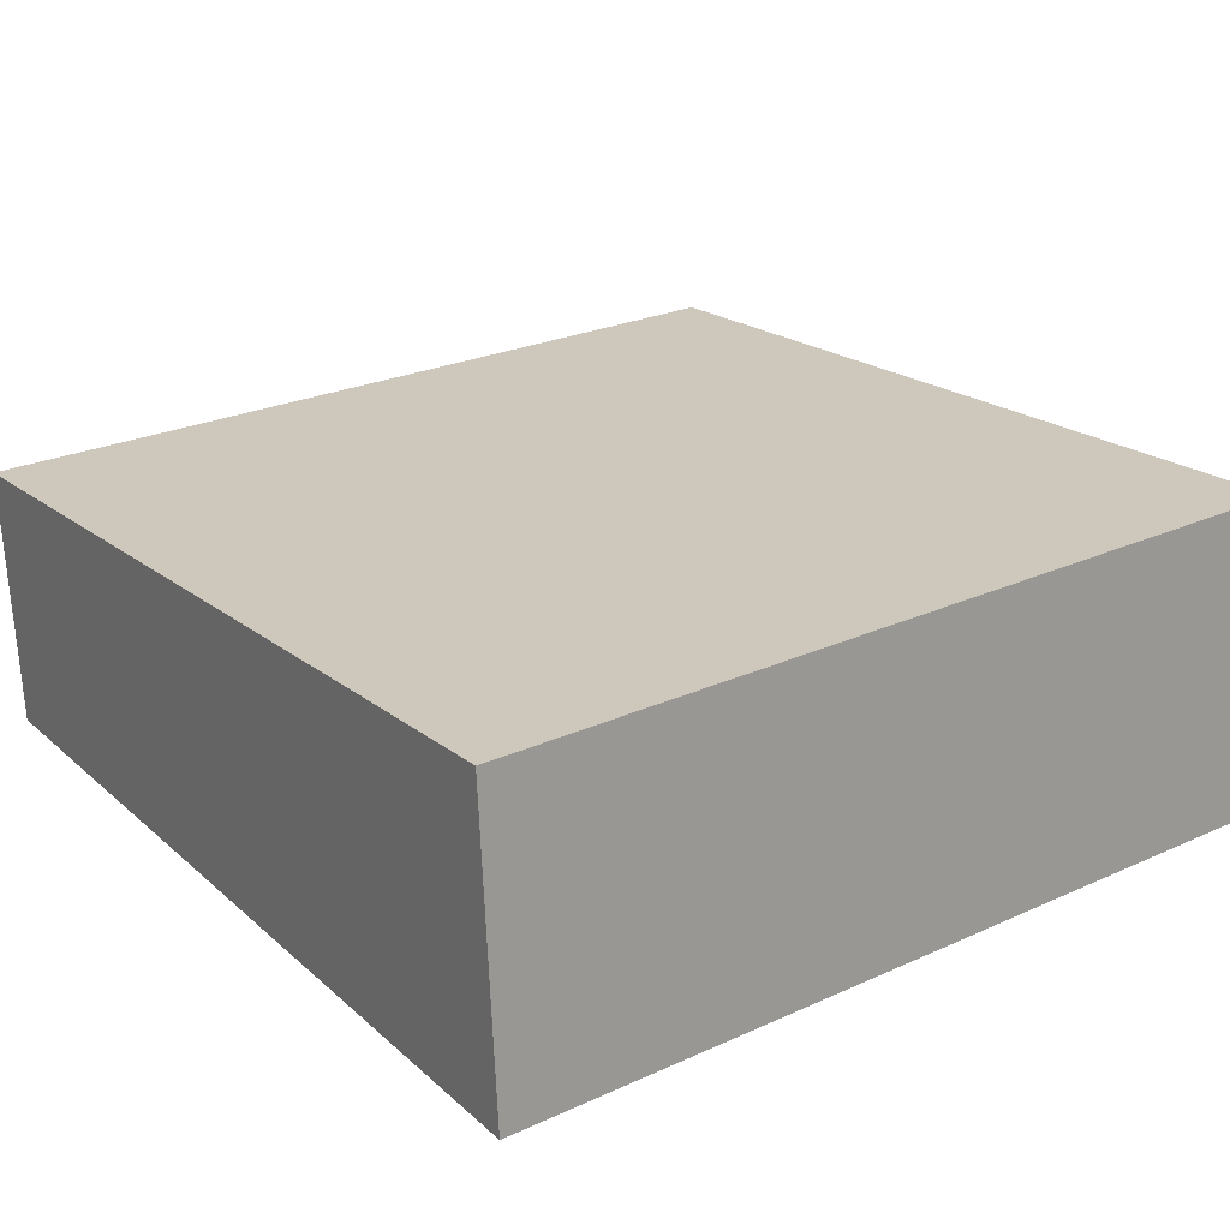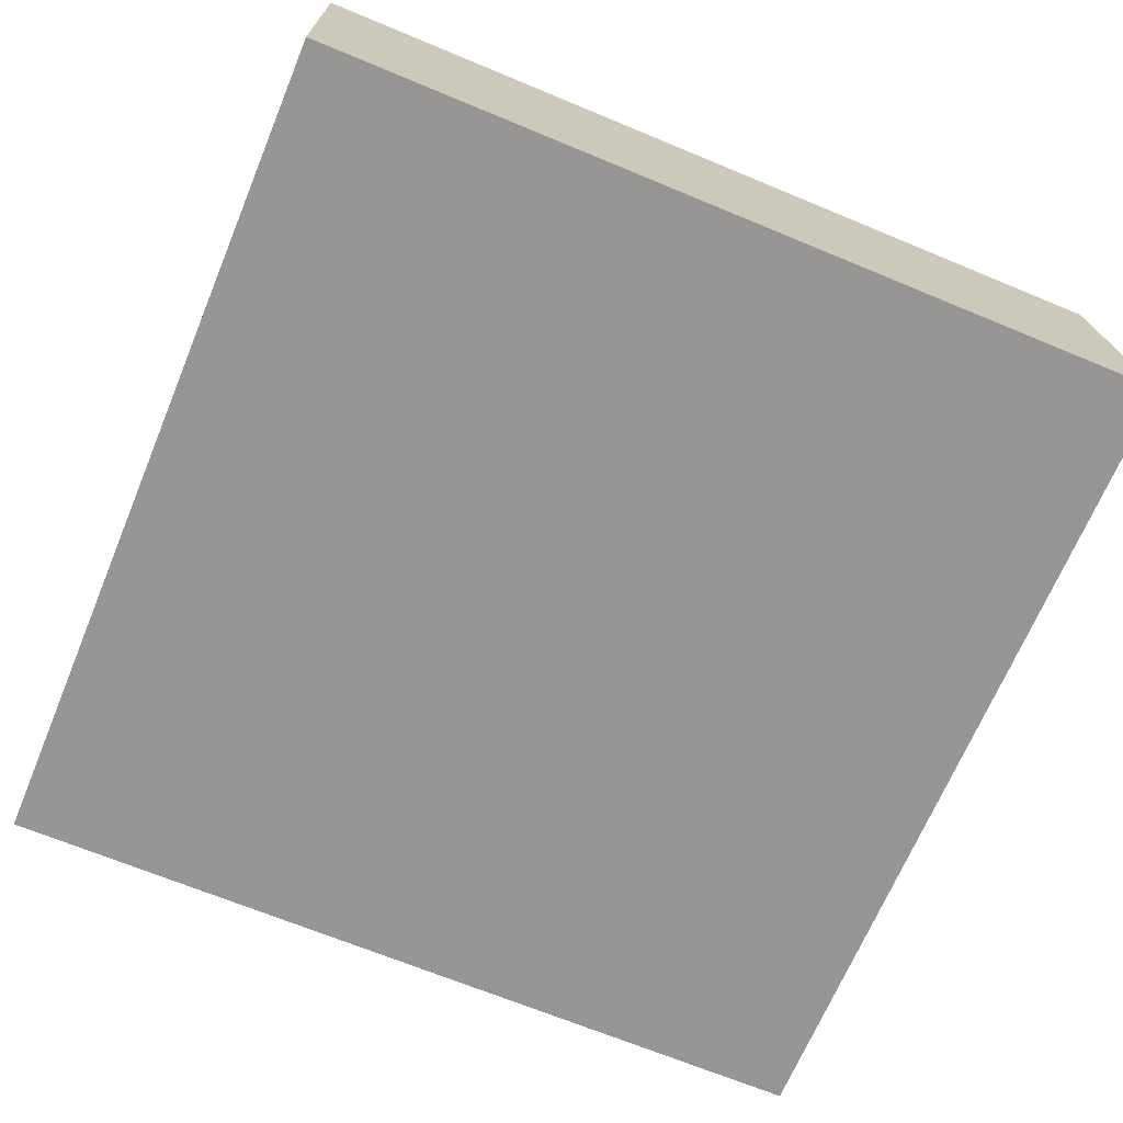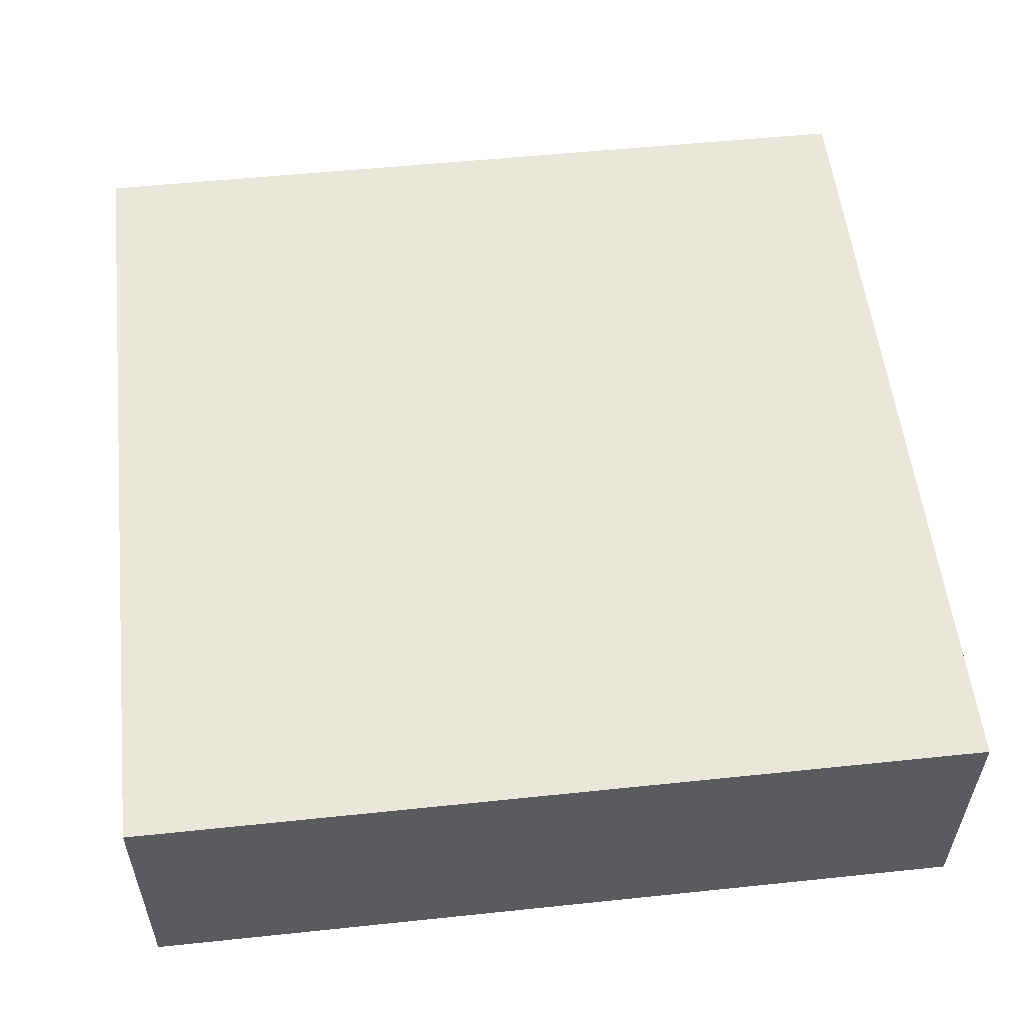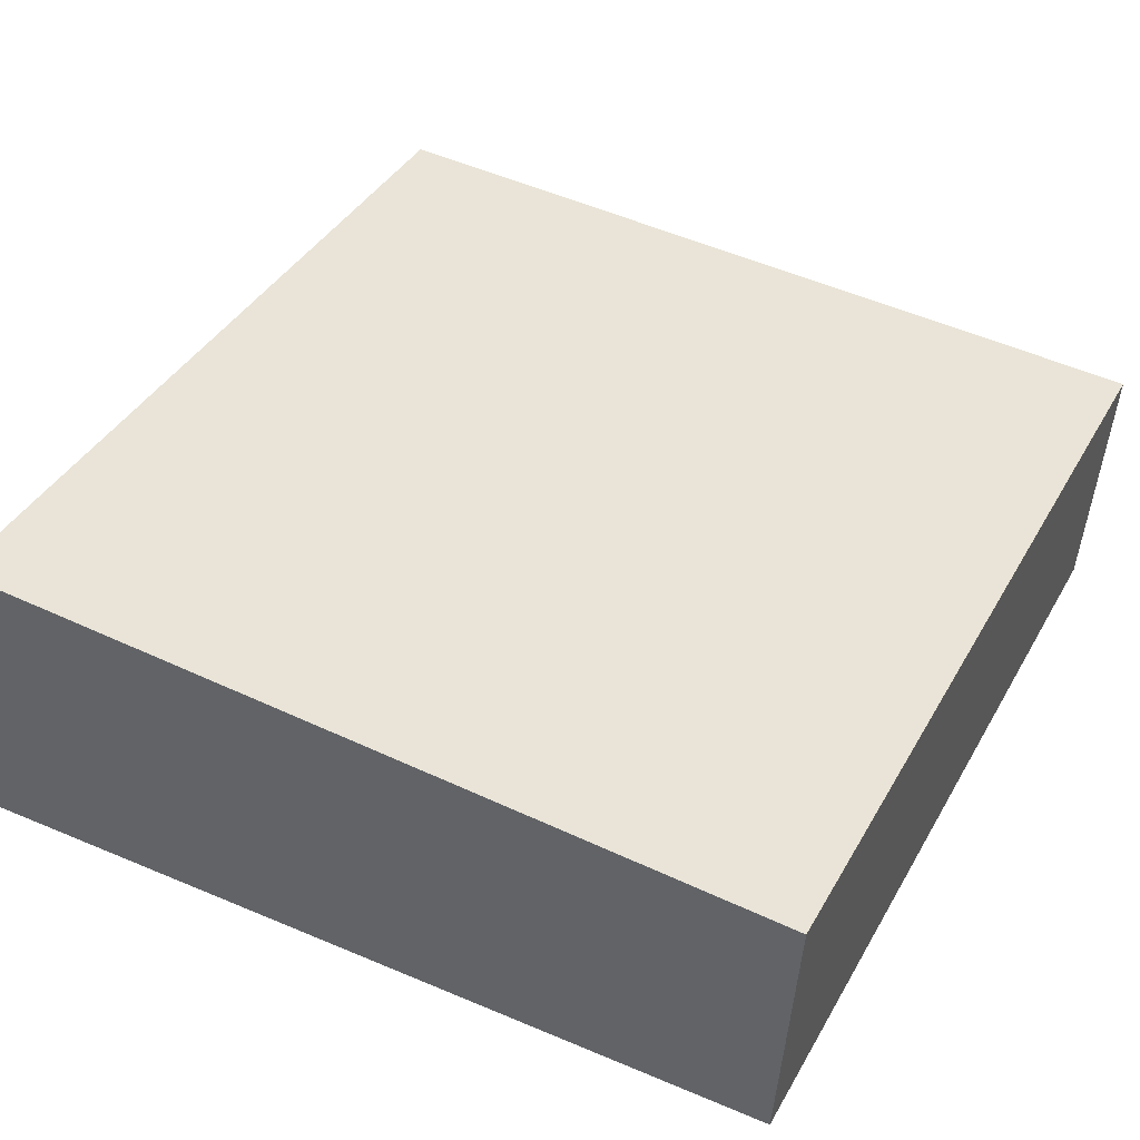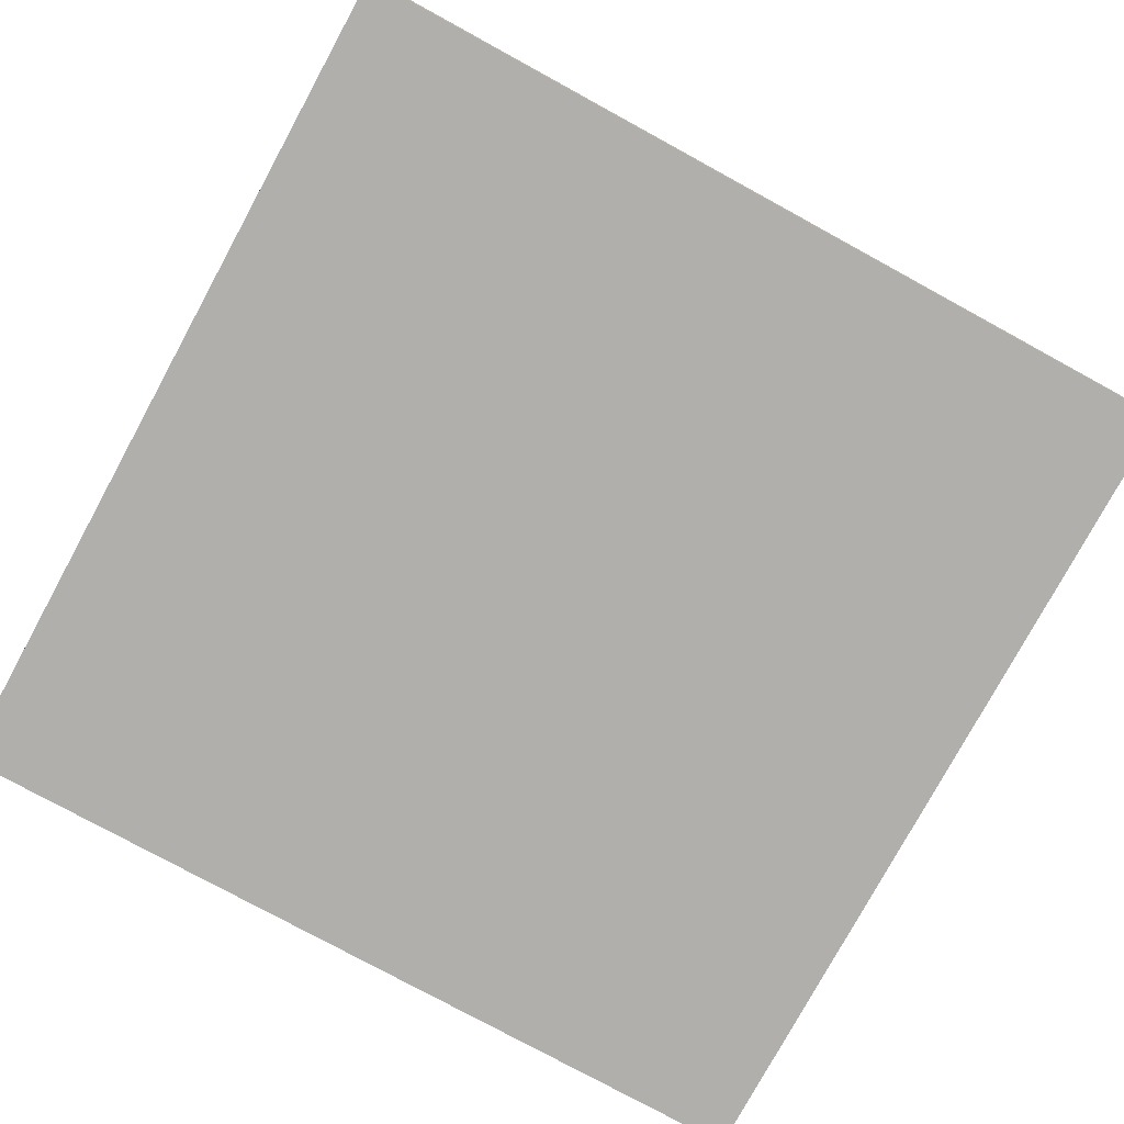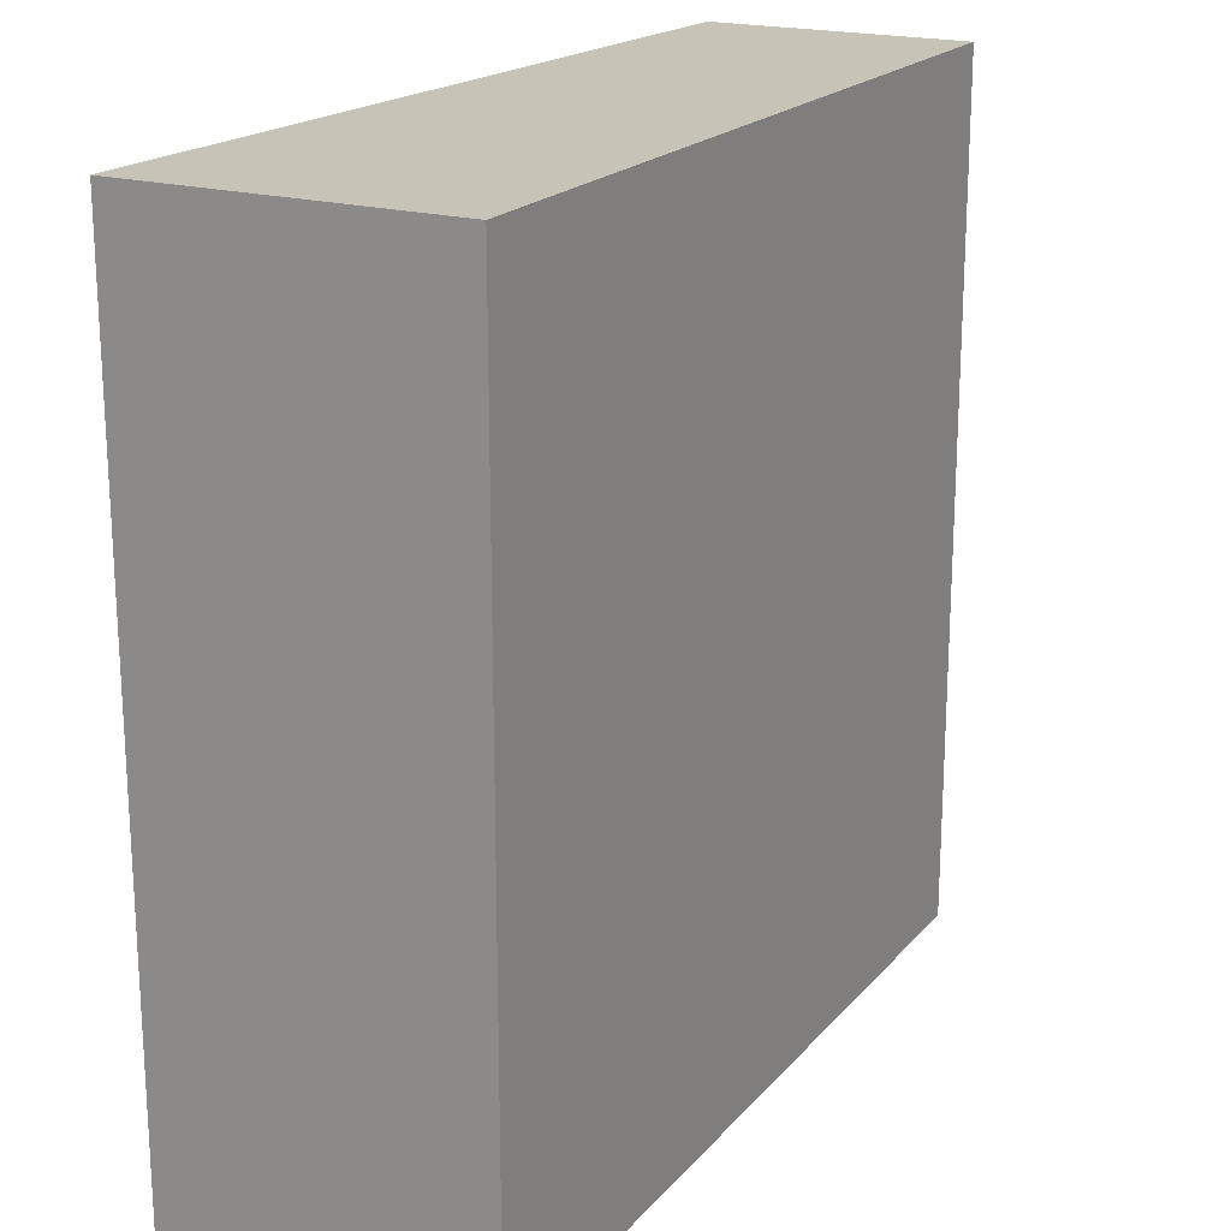
<metadata>
{"format":"obj","ext":"obj","renderer":"f3d","projection":"perspective","resolution":1024,"background":"white","views":[{"elev":25.3,"azim":-126.1,"up":"+Z"},{"elev":-67.9,"azim":-112.6,"up":"+Z"},{"elev":51.8,"azim":83.5,"up":"+Z"},{"elev":40.4,"azim":27.3,"up":"+Z"},{"elev":-78.3,"azim":-28.6,"up":"+Z"},{"elev":19.7,"azim":-58.4,"up":"+Y"}]}
</metadata>
<code>
v -65.47 -0.001 25.95
v -65.47 70 25.95
v 4.396 -0.001 21.56
v 4.396 70 21.56
v 3.04 1.272 7.105e-15
v 3.04 48.4 7.105e-15
v -42.59 70 0
v 3.04 70 7.105e-15
v -67.1 26 0
v -67.1 67.4 0
v -67.1 70 0
v -20.05 -0.001 1.421e-14
v -67.1 -0.001 0
v 3.04 -0.001 7.105e-15
f 2 1 3
f 2 9 1
f 1 12 3
f 9 13 1
f 1 13 12
f 2 3 4
f 4 8 2
f 2 8 7
f 7 11 2
f 2 10 9
f 2 11 10
f 4 3 6
f 6 3 5
f 5 3 14
f 12 14 3
f 8 4 6
f 10 6 5
f 9 10 5
f 13 9 5
f 12 13 5
f 14 12 5
f 10 8 6
f 10 7 8
f 10 11 7

</code>
